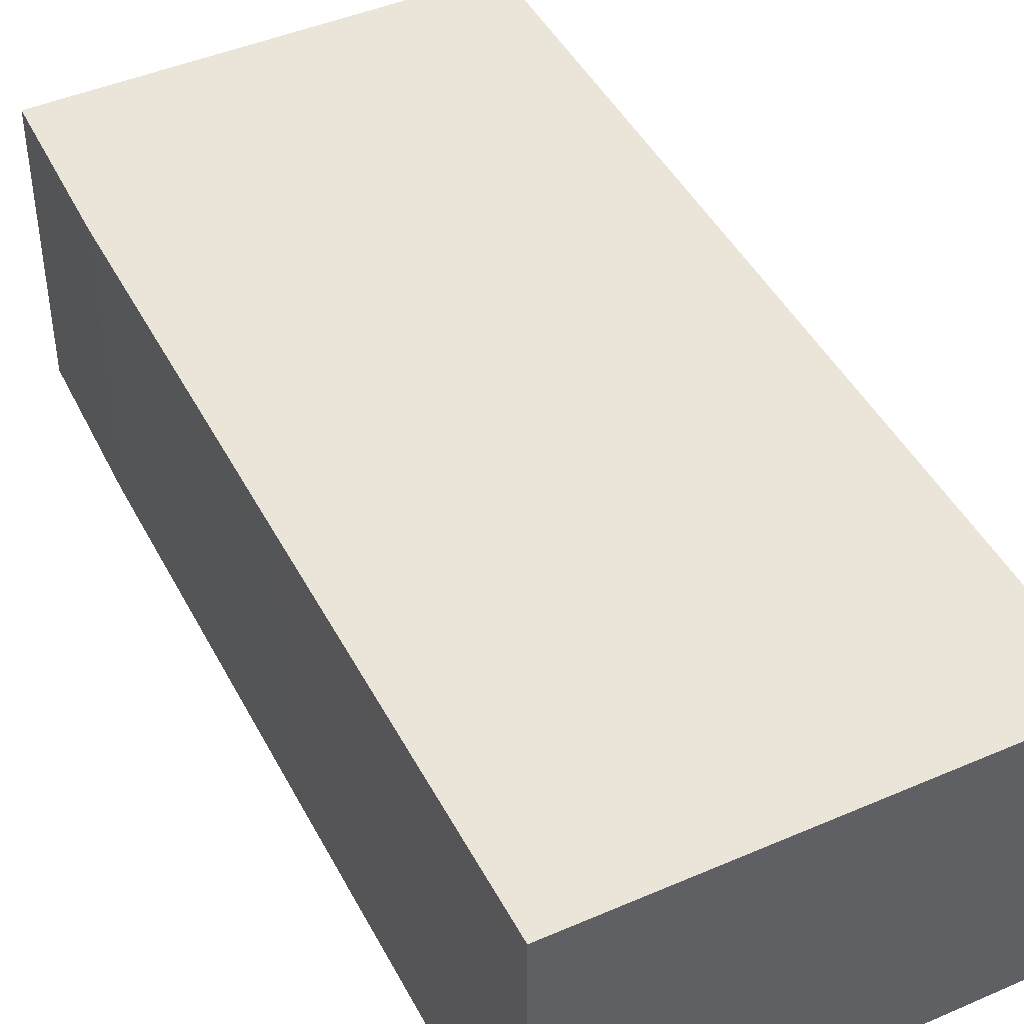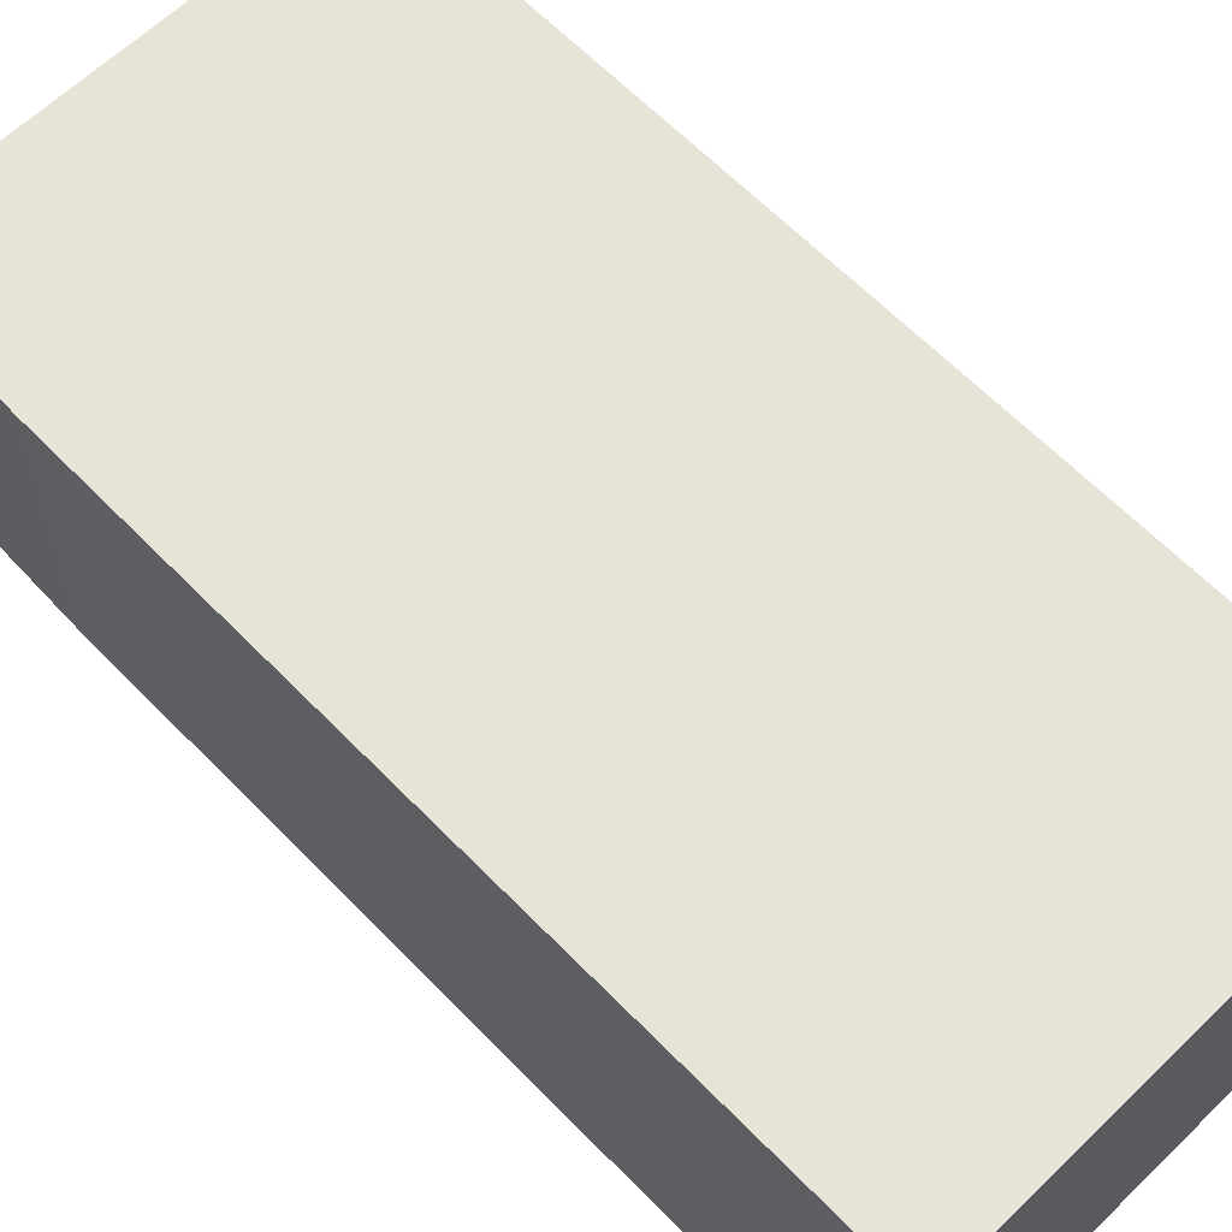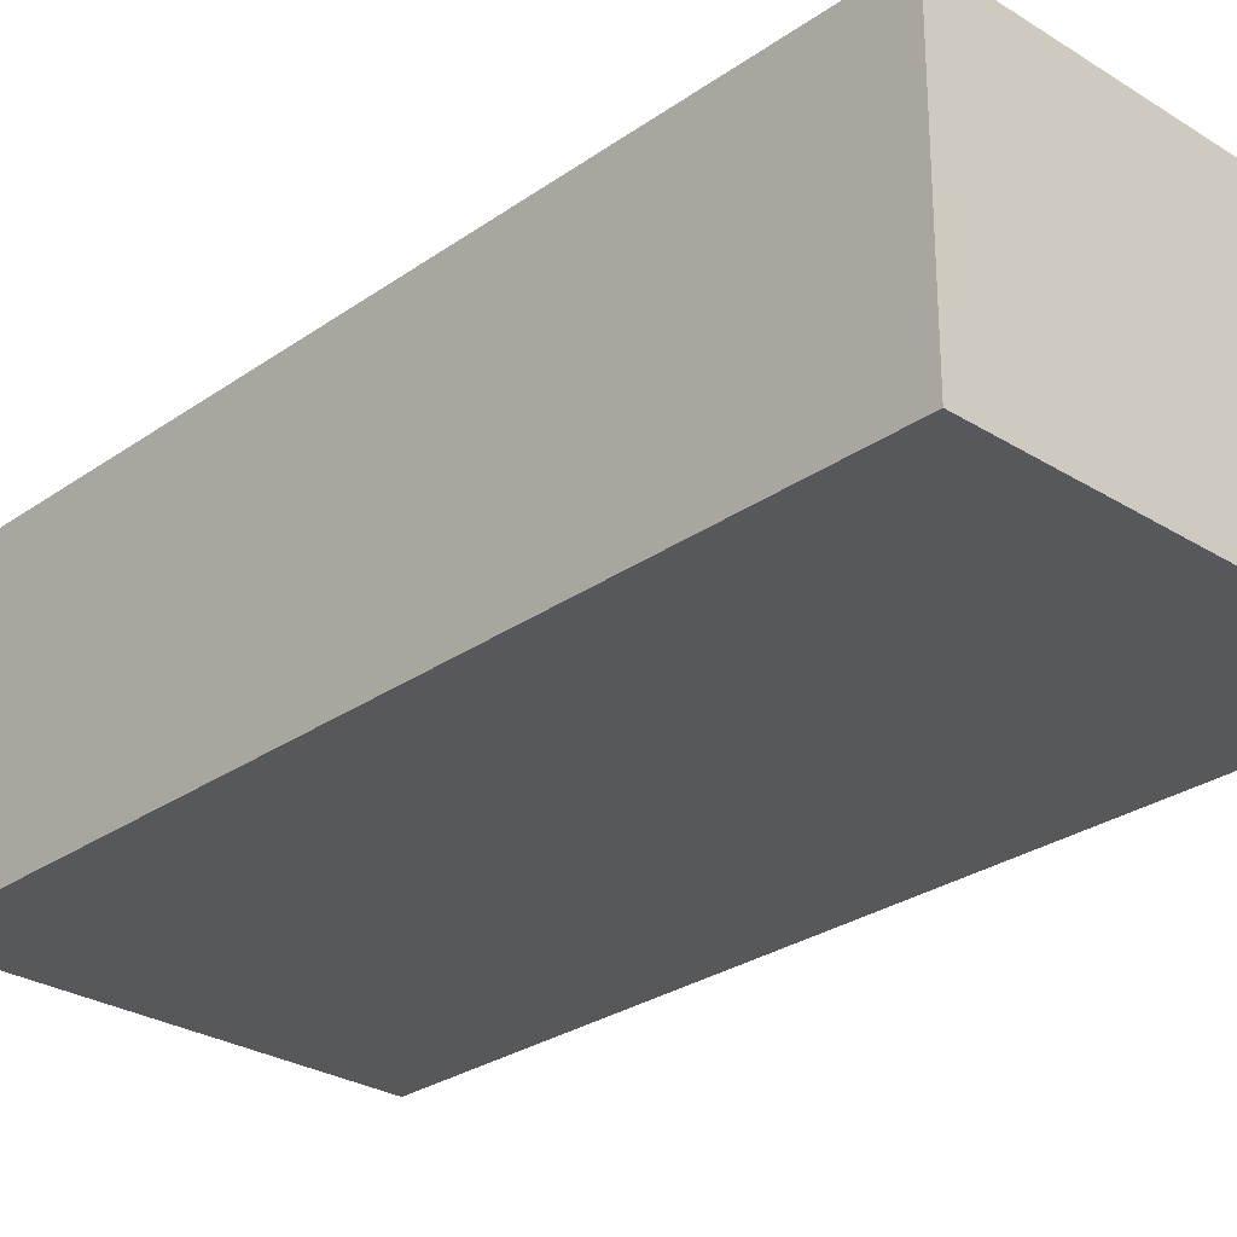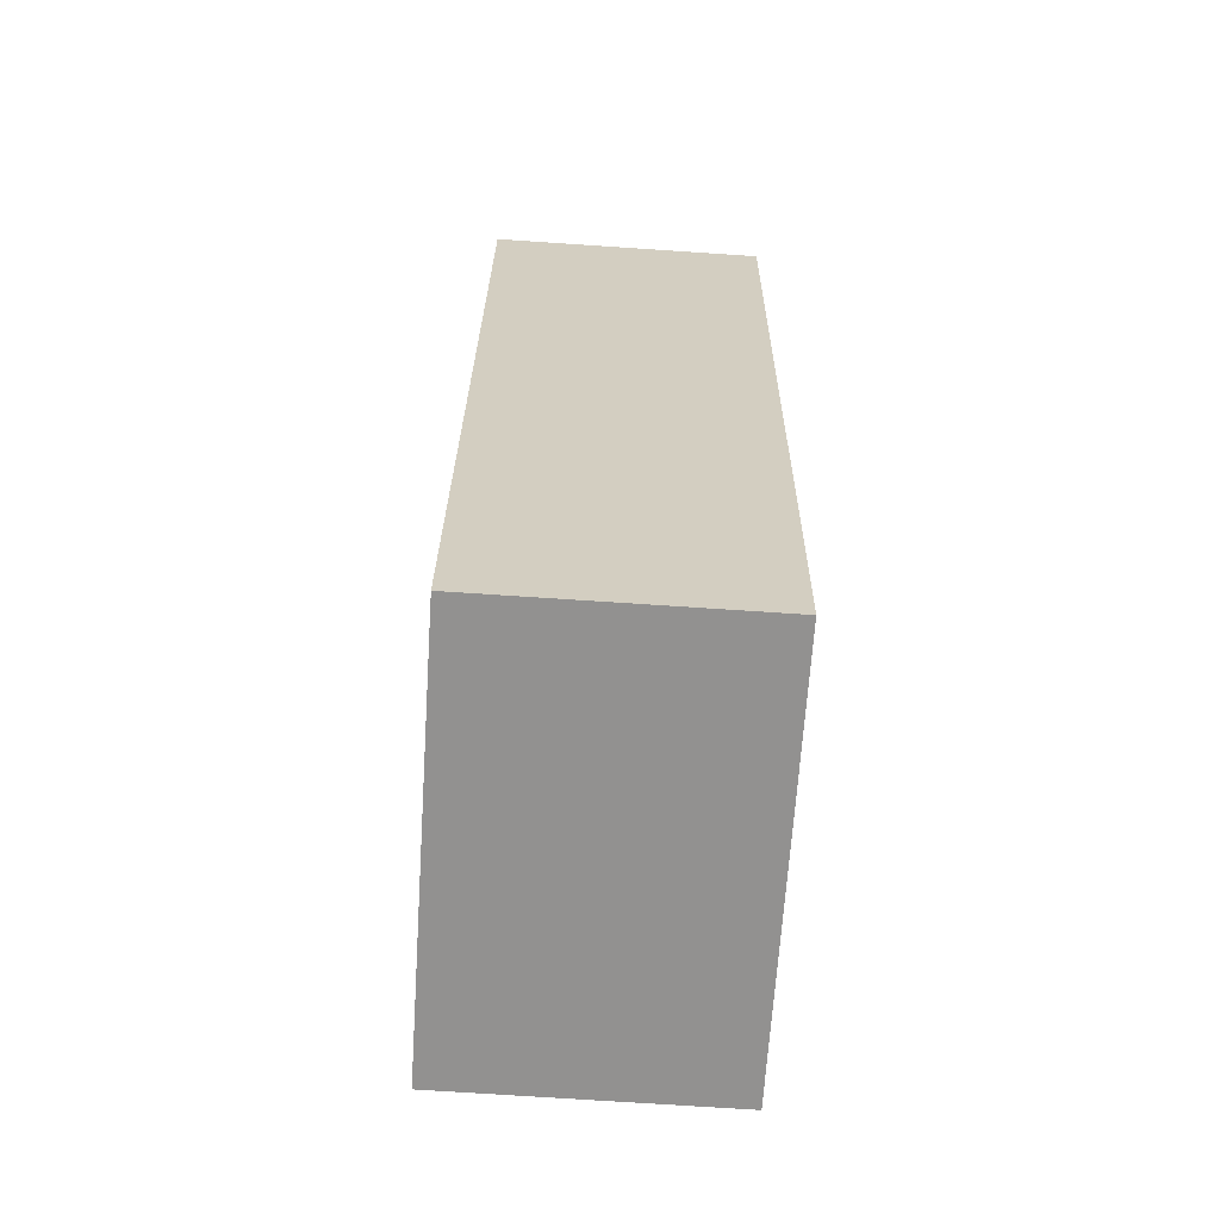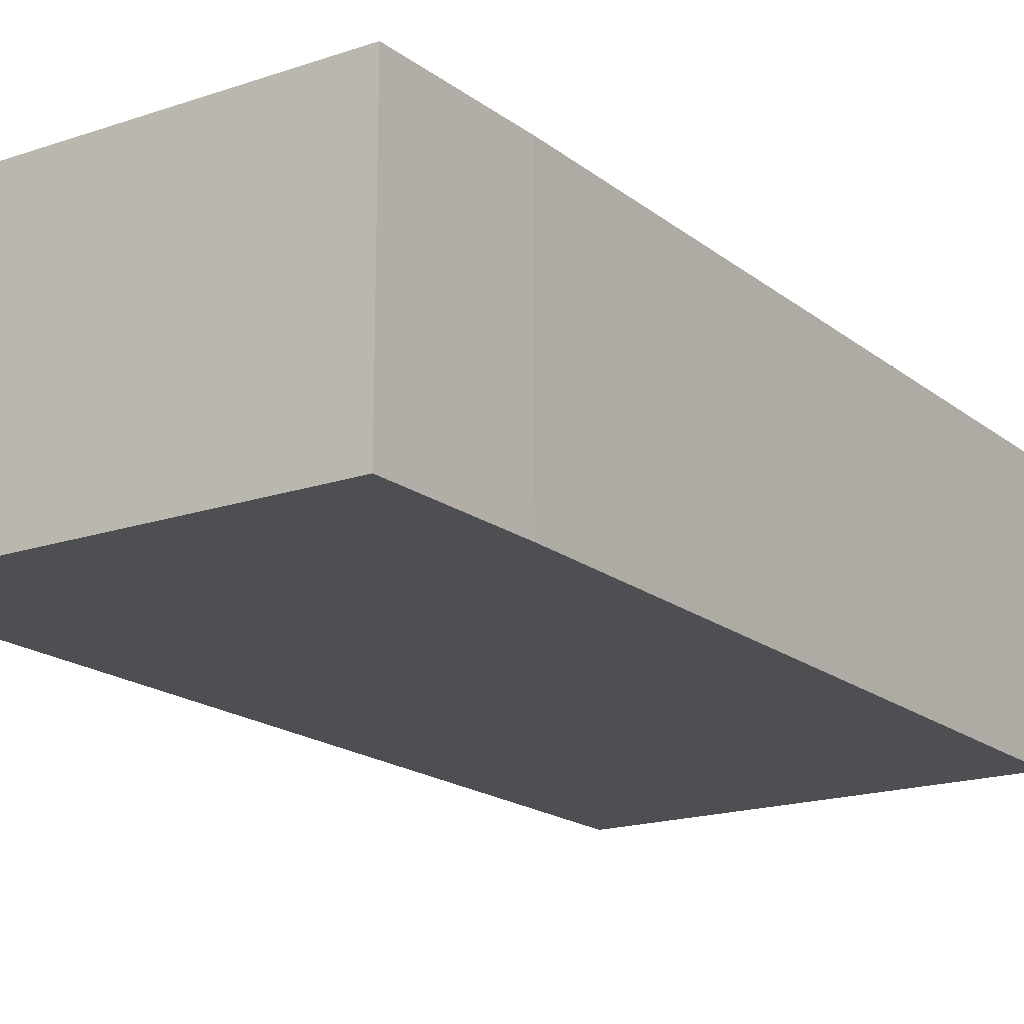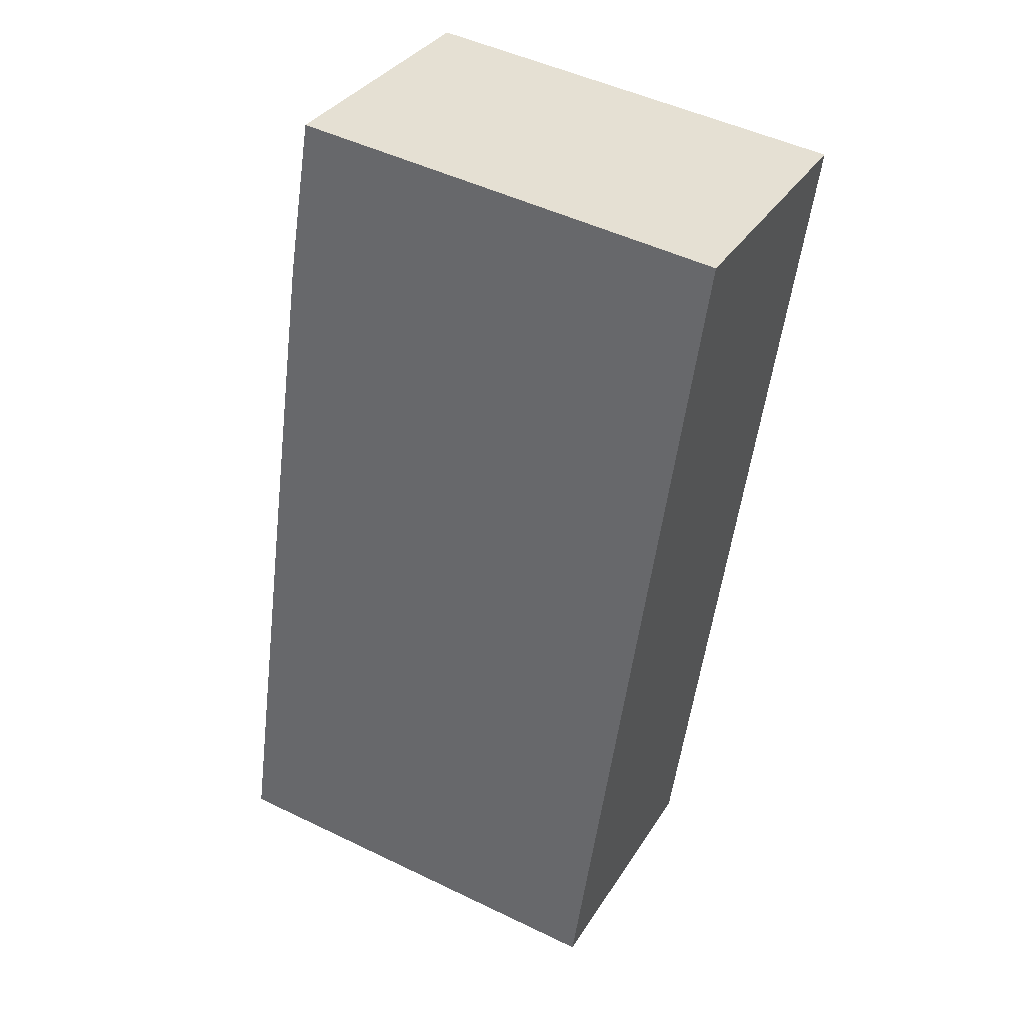
<metadata>
{"format":"obj","ext":"obj","renderer":"f3d","projection":"perspective","resolution":1024,"background":"white","views":[{"elev":44.5,"azim":146.2,"up":"+Y"},{"elev":62.2,"azim":128.5,"up":"+Y"},{"elev":-27.7,"azim":-50.8,"up":"+Y"},{"elev":-73.1,"azim":-93.8,"up":"+Z"},{"elev":-18.1,"azim":26.5,"up":"+Y"},{"elev":33.9,"azim":-152.5,"up":"+Z"}]}
</metadata>
<code>
v  1.211 5.519 0.149
v  2.469 5.519 -18.06
v  0 5.519 3.379e-16
v  6.122 5.519 0.754
v  8.454 5.519 1.041
v  10.96 5.519 -17.03
v  8.966 5.519 -2.147
v  9.957 5.519 -9.486
v  10.96 1.043e-15 -17.03
v  2.469 1.106e-15 -18.06
v  0 0 0
v  1.211 -9.124e-18 0.149
v  6.122 -4.617e-17 0.754
v  8.454 -6.374e-17 1.041
v  9.957 5.808e-16 -9.486
v  8.966 1.315e-16 -2.147
g defaultobject
f 1 2 3
f 2 1 4
f 2 4 5
f 2 5 6
f 6 5 7
f 6 7 8
f 9 2 6
f 2 9 10
f 10 3 2
f 3 10 11
f 11 1 3
f 1 11 4
f 4 11 12
f 4 12 13
f 4 13 5
f 5 13 14
f 8 9 6
f 9 8 15
f 15 8 7
f 15 7 16
f 14 7 5
f 7 14 16
f 10 12 11
f 12 10 13
f 13 10 14
f 14 10 16
f 16 10 15
f 15 10 9

</code>
